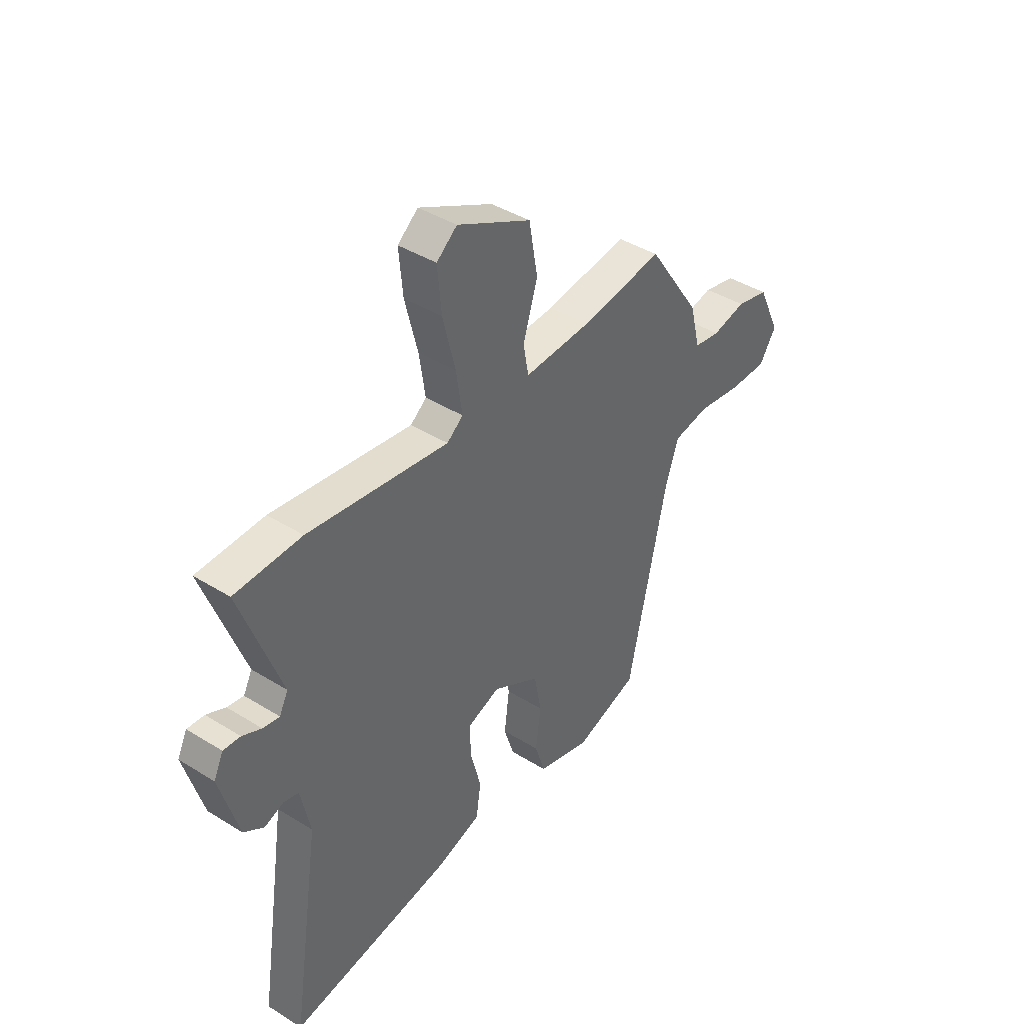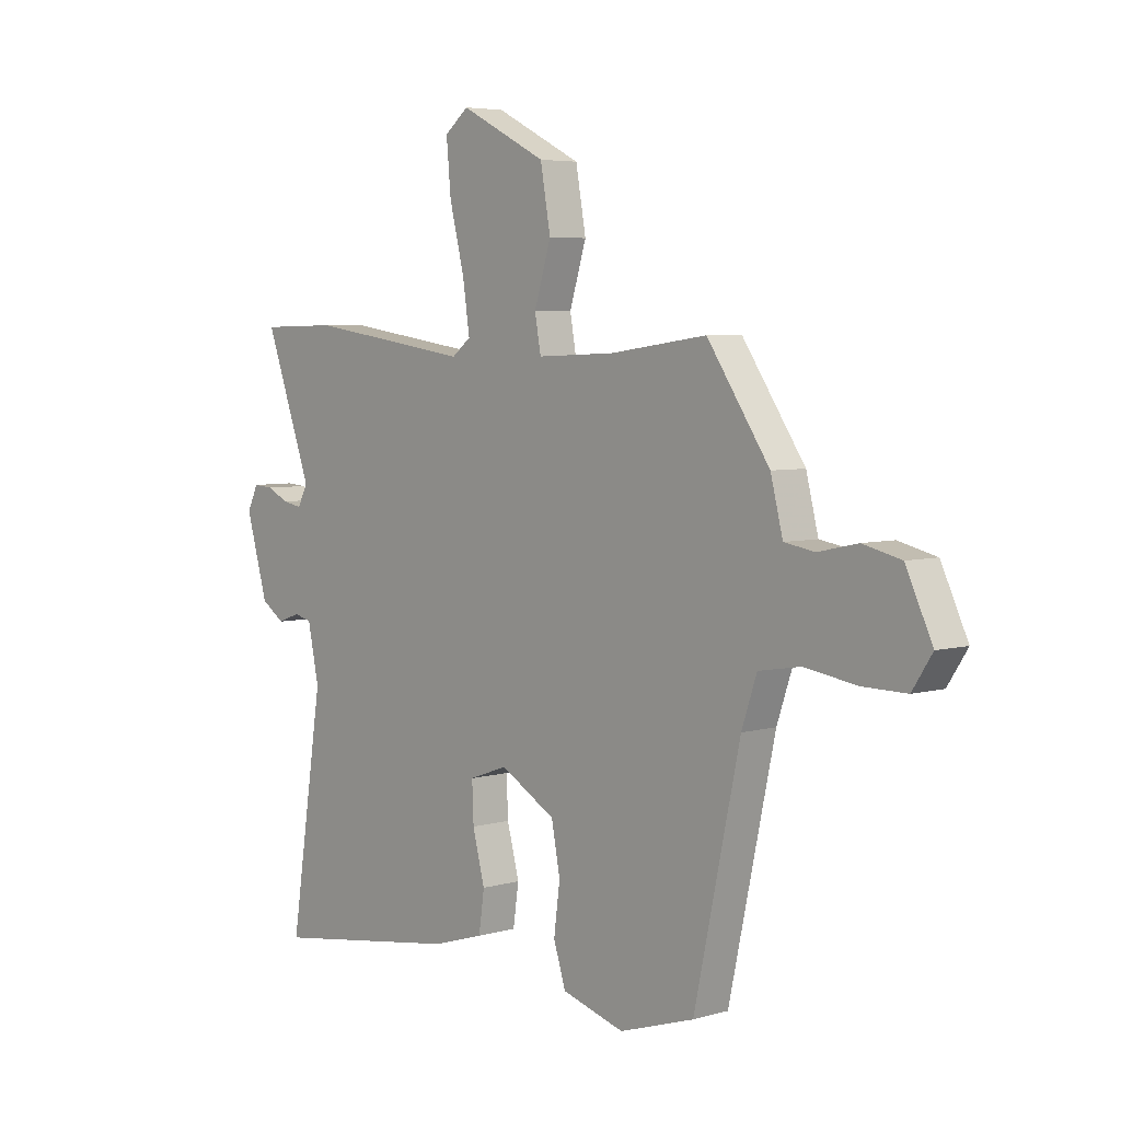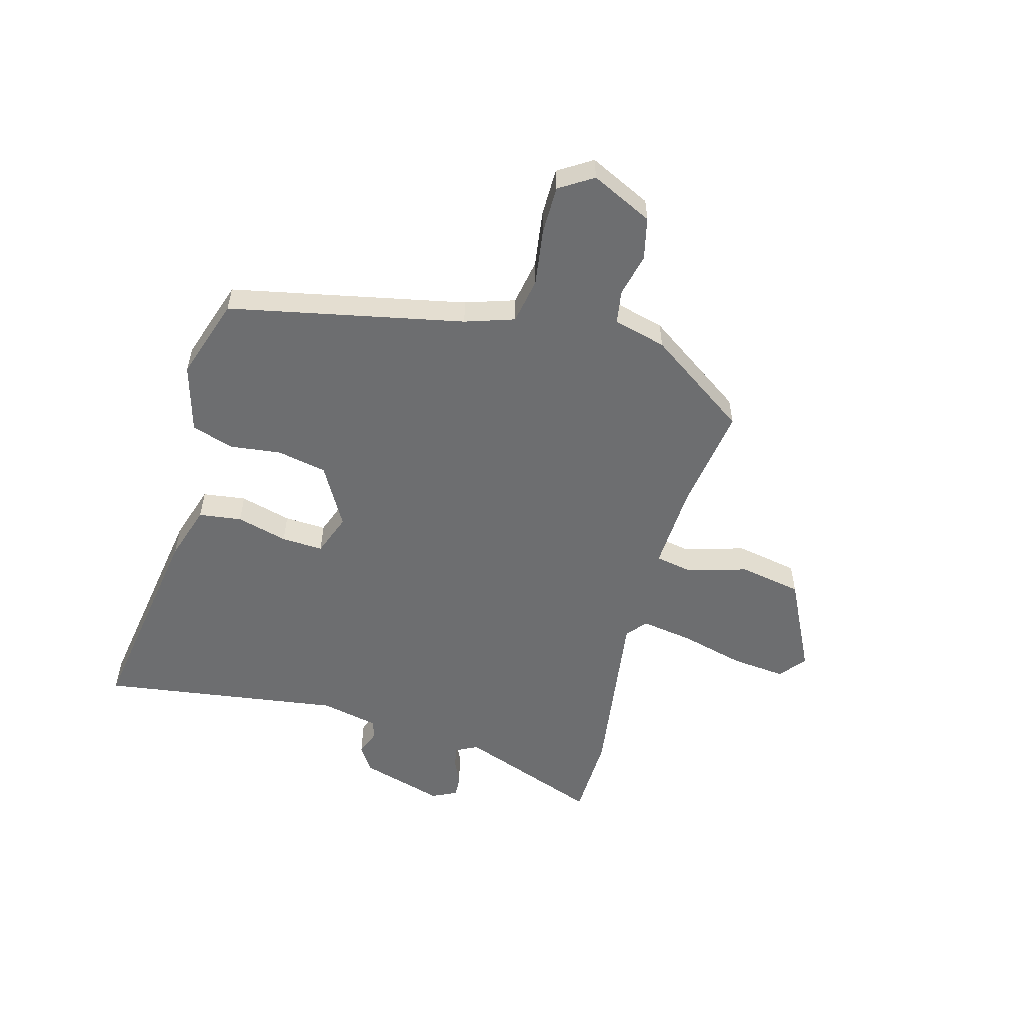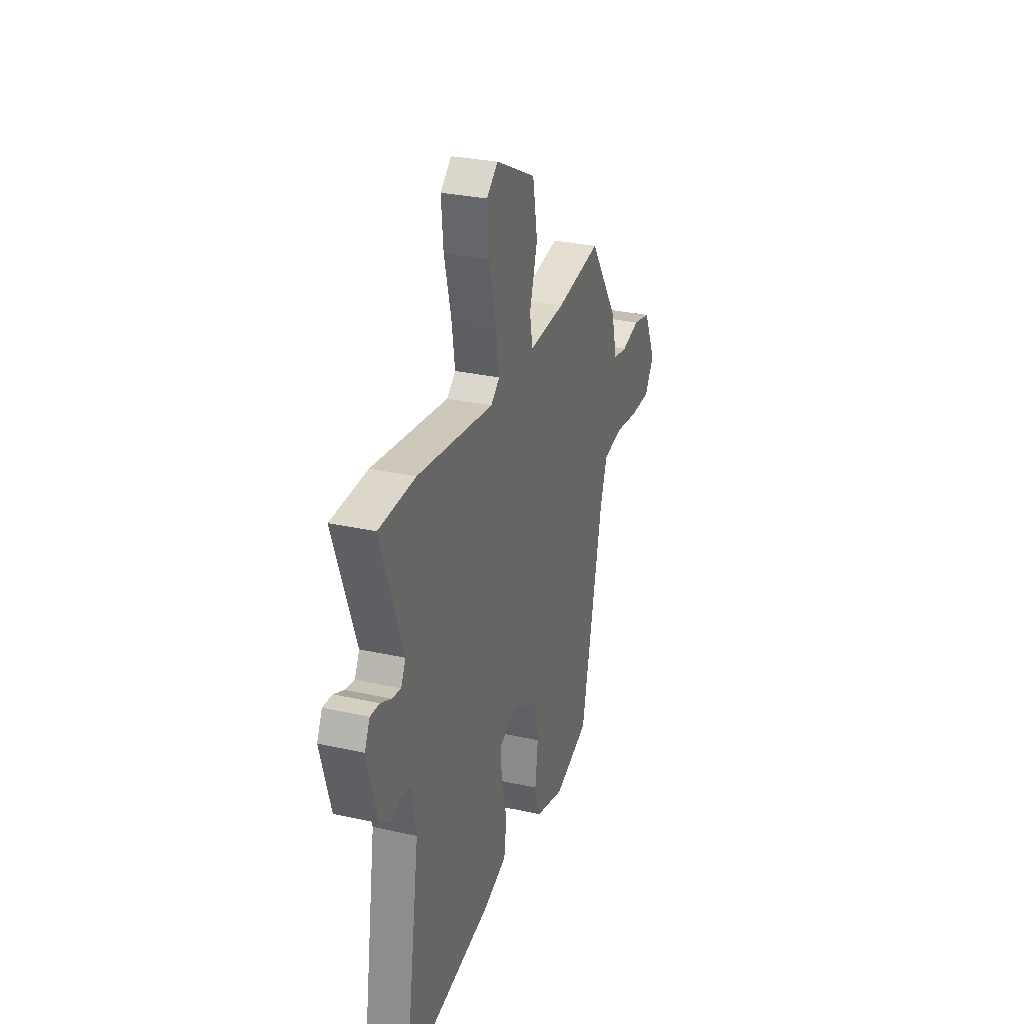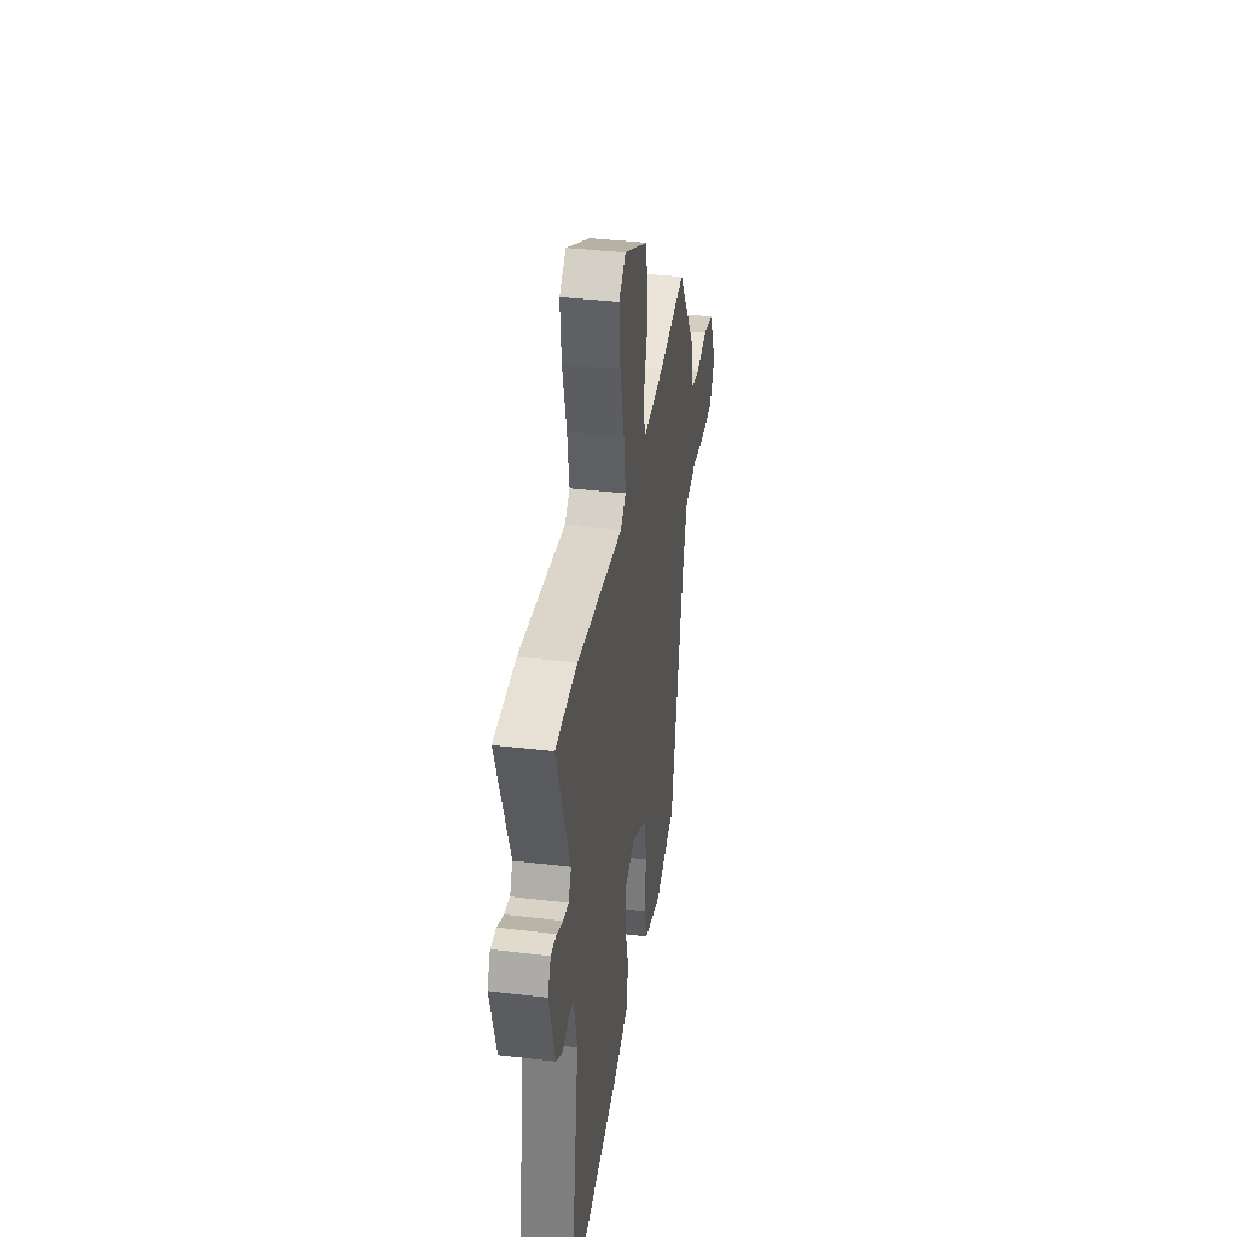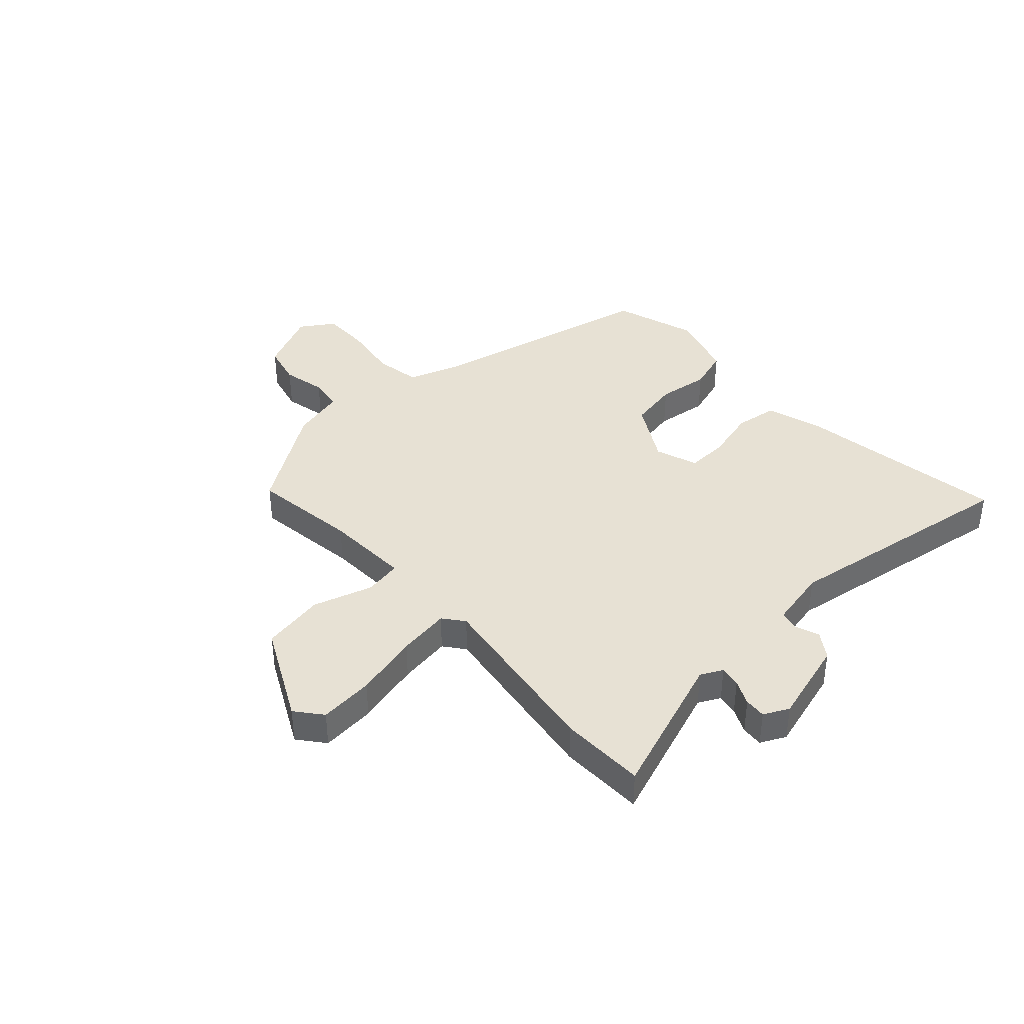
<metadata>
{"format":"obj","ext":"obj","renderer":"f3d","projection":"perspective","resolution":1024,"background":"white","views":[{"elev":41.5,"azim":127.0,"up":"+Z"},{"elev":5.1,"azim":-131.8,"up":"+Z"},{"elev":-54.3,"azim":-105.9,"up":"+Y"},{"elev":29.7,"azim":108.1,"up":"+Z"},{"elev":38.0,"azim":98.8,"up":"+Z"},{"elev":39.4,"azim":47.5,"up":"+Y"}]}
</metadata>
<code>
v 0.451 0.07 0.501
v 0.604 0.07 0.498
v 0.511 0.07 0.241
v 0.531 0.07 0.202
v 0.569 0.07 0.209
v 0.613 0.07 0.23
v 0.652 0.07 0.233
v 0.674 0.07 0.188
v 0.631 0.07 0.038
v 0.585 0.07 0.007
v 0.541 0.07 0.023
v 0.506 0.07 0.014
v 0.484 0.07 -0.091
v 0.55 0.07 -0.525
v 0.172 0.07 -0.469
v 0.071 0.07 -0.438
v 0.06 0.07 -0.361
v 0.084 0.07 -0.269
v 0.087 0.07 -0.194
v 0.011 0.07 -0.167
v -0.098 0.07 -0.23
v -0.115 0.07 -0.319
v -0.103 0.07 -0.412
v -0.127 0.07 -0.487
v -0.25 0.07 -0.523
v -0.398 0.07 -0.476
v -0.489 0.07 -0.056
v -0.519 0.07 0.032
v -0.602 0.07 0.046
v -0.704 0.07 0.03
v -0.791 0.07 0.029
v -0.83 0.07 0.089
v -0.778 0.07 0.2
v -0.703 0.07 0.218
v -0.625 0.07 0.201
v -0.565 0.07 0.211
v -0.541 0.07 0.306
v -0.418 0.07 0.487
v -0.227 0.07 0.461
v -0.073 0.07 0.455
v -0.061 0.07 0.522
v -0.094 0.07 0.629
v -0.074 0.07 0.742
v 0.096 0.07 0.828
v 0.143 0.07 0.79
v 0.134 0.07 0.692
v 0.105 0.07 0.576
v 0.091 0.07 0.482
v 0.128 0.07 0.453
v 0.451 0 0.501
v 0.604 0 0.498
v 0.511 0 0.241
v 0.531 0 0.202
v 0.569 0 0.209
v 0.613 0 0.23
v 0.652 0 0.233
v 0.674 0 0.188
v 0.631 0 0.038
v 0.585 0 0.007
v 0.541 0 0.023
v 0.506 0 0.014
v 0.484 0 -0.091
v 0.55 0 -0.525
v 0.172 0 -0.469
v 0.071 0 -0.438
v 0.06 0 -0.361
v 0.084 0 -0.269
v 0.087 0 -0.194
v 0.011 0 -0.167
v -0.098 0 -0.23
v -0.115 0 -0.319
v -0.103 0 -0.412
v -0.127 0 -0.487
v -0.25 0 -0.523
v -0.398 0 -0.476
v -0.489 0 -0.056
v -0.519 0 0.032
v -0.602 0 0.046
v -0.704 0 0.03
v -0.791 0 0.029
v -0.83 0 0.089
v -0.778 0 0.2
v -0.703 0 0.218
v -0.625 0 0.201
v -0.565 0 0.211
v -0.541 0 0.306
v -0.418 0 0.487
v -0.227 0 0.461
v -0.073 0 0.455
v -0.061 0 0.522
v -0.094 0 0.629
v -0.074 0 0.742
v 0.096 0 0.828
v 0.143 0 0.79
v 0.134 0 0.692
v 0.105 0 0.576
v 0.091 0 0.482
v 0.128 0 0.453
f 44 45 46 47
f 44 47 48
f 41 42 43 44
f 40 41 44 48
f 36 37 38 39
f 36 39 40
f 32 33 34 35
f 32 35 36
f 29 30 31 32
f 28 29 32 36
f 27 28 36 40
f 22 23 24 25
f 21 22 25 26
f 15 16 17 18
f 13 14 15 18
f 12 13 18 19
f 8 9 10 11
f 8 11 12
f 5 6 7 8
f 4 5 8 12
f 3 4 12 19
f 49 1 2 3
f 27 40 48 49
f 21 26 27 49
f 20 21 49 3
f 3 19 20
f 96 95 94 93
f 97 96 93
f 93 92 91 90
f 97 93 90 89
f 88 87 86 85
f 89 88 85
f 84 83 82 81
f 85 84 81
f 81 80 79 78
f 85 81 78 77
f 89 85 77 76
f 74 73 72 71
f 75 74 71 70
f 67 66 65 64
f 67 64 63 62
f 68 67 62 61
f 60 59 58 57
f 61 60 57
f 57 56 55 54
f 61 57 54 53
f 68 61 53 52
f 52 51 50 98
f 98 97 89 76
f 98 76 75 70
f 52 98 70 69
f 69 68 52
f 1 50 51 2
f 2 51 52 3
f 3 52 53 4
f 4 53 54 5
f 5 54 55 6
f 6 55 56 7
f 7 56 57 8
f 8 57 58 9
f 9 58 59 10
f 10 59 60 11
f 11 60 61 12
f 12 61 62 13
f 13 62 63 14
f 14 63 64 15
f 15 64 65 16
f 16 65 66 17
f 17 66 67 18
f 18 67 68 19
f 19 68 69 20
f 20 69 70 21
f 21 70 71 22
f 22 71 72 23
f 23 72 73 24
f 24 73 74 25
f 25 74 75 26
f 26 75 76 27
f 27 76 77 28
f 28 77 78 29
f 29 78 79 30
f 30 79 80 31
f 31 80 81 32
f 32 81 82 33
f 33 82 83 34
f 34 83 84 35
f 35 84 85 36
f 36 85 86 37
f 37 86 87 38
f 38 87 88 39
f 39 88 89 40
f 40 89 90 41
f 41 90 91 42
f 42 91 92 43
f 43 92 93 44
f 44 93 94 45
f 45 94 95 46
f 46 95 96 47
f 47 96 97 48
f 48 97 98 49
f 49 98 50 1

</code>
